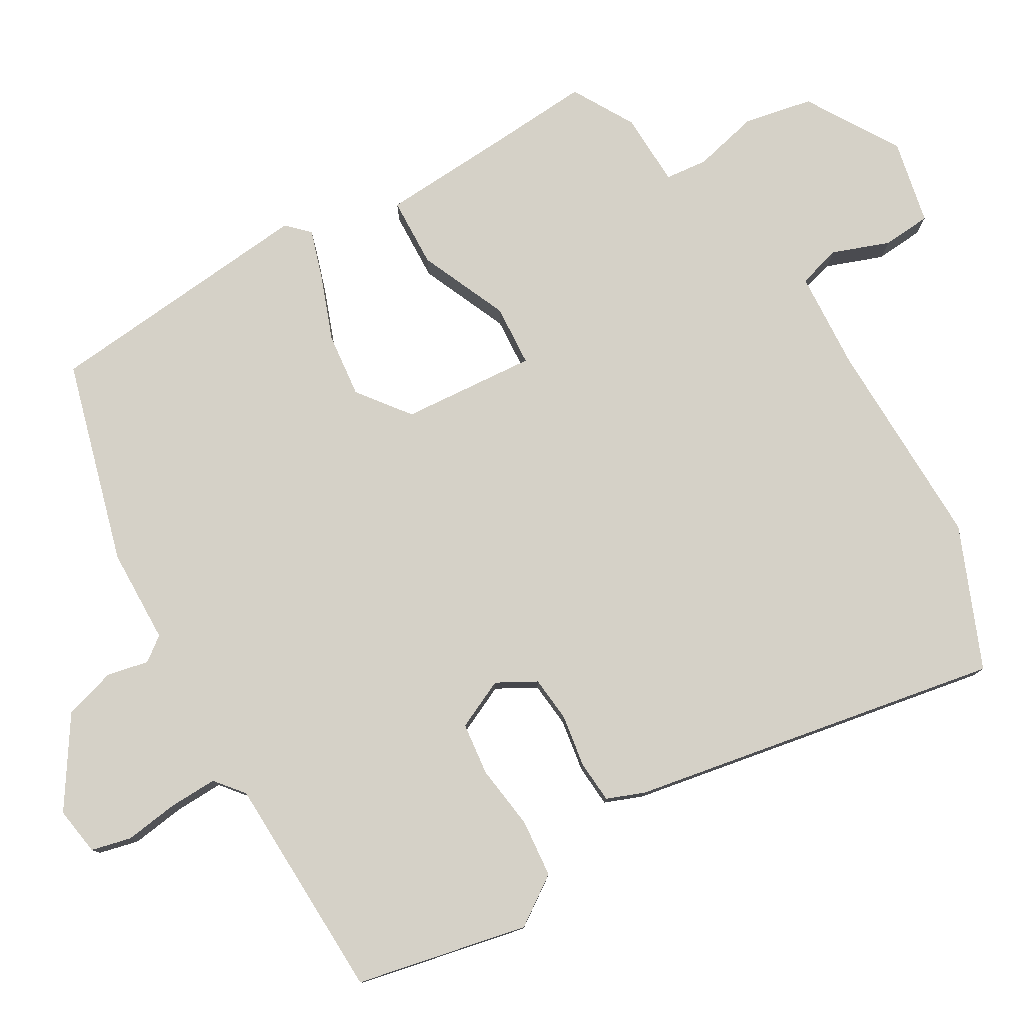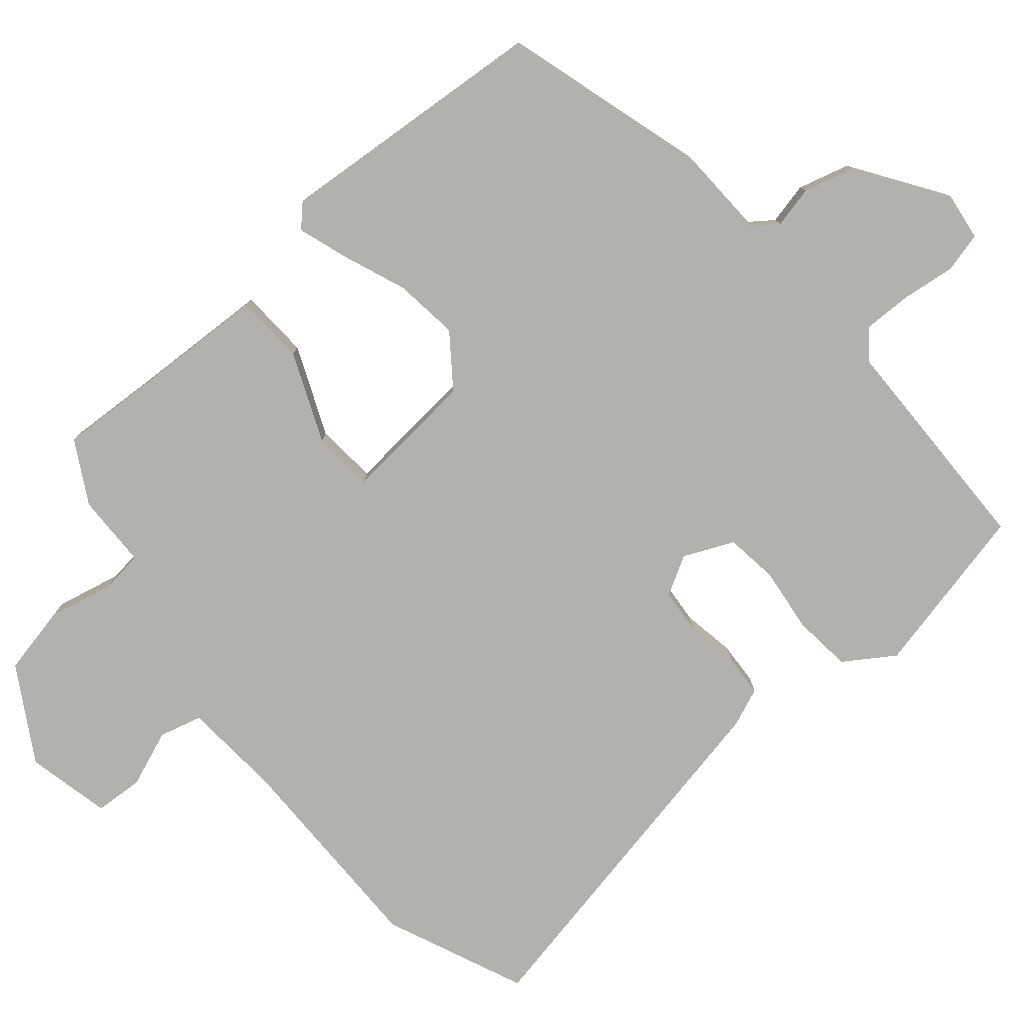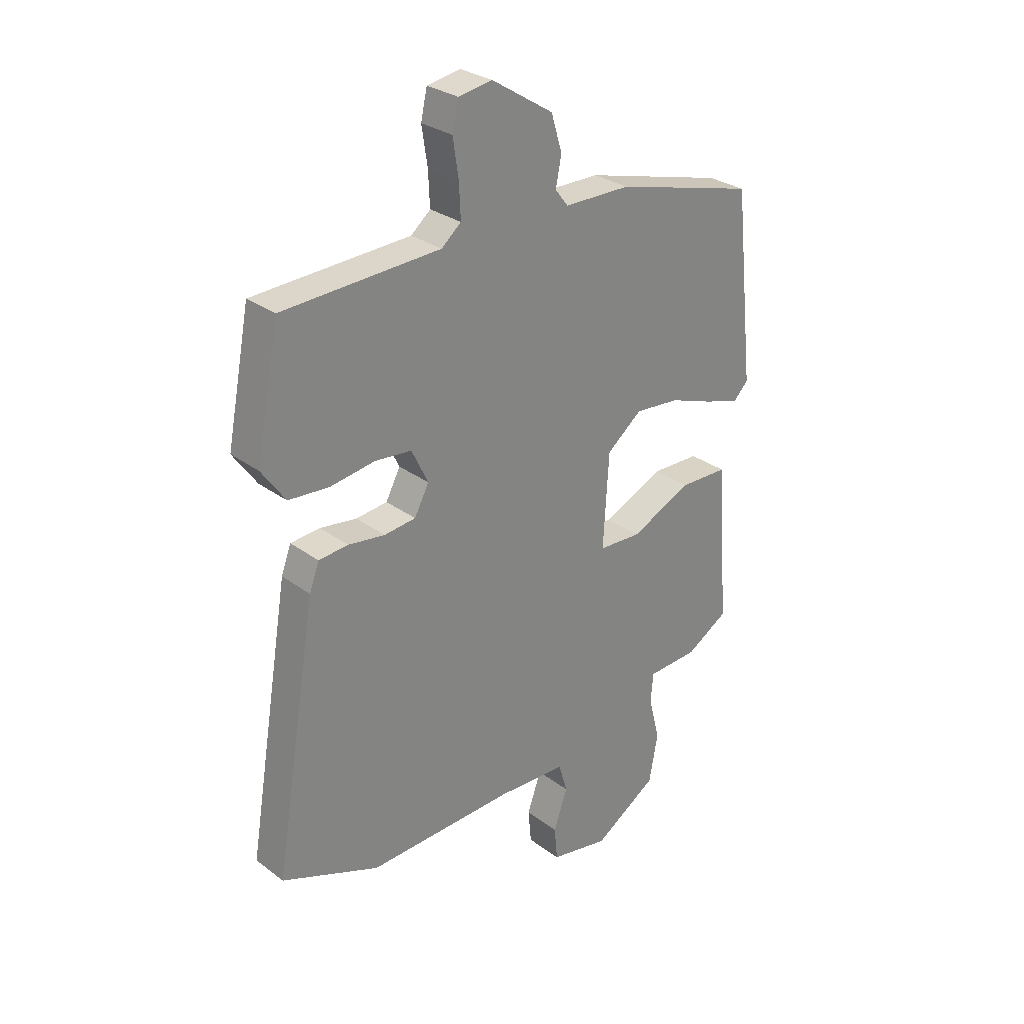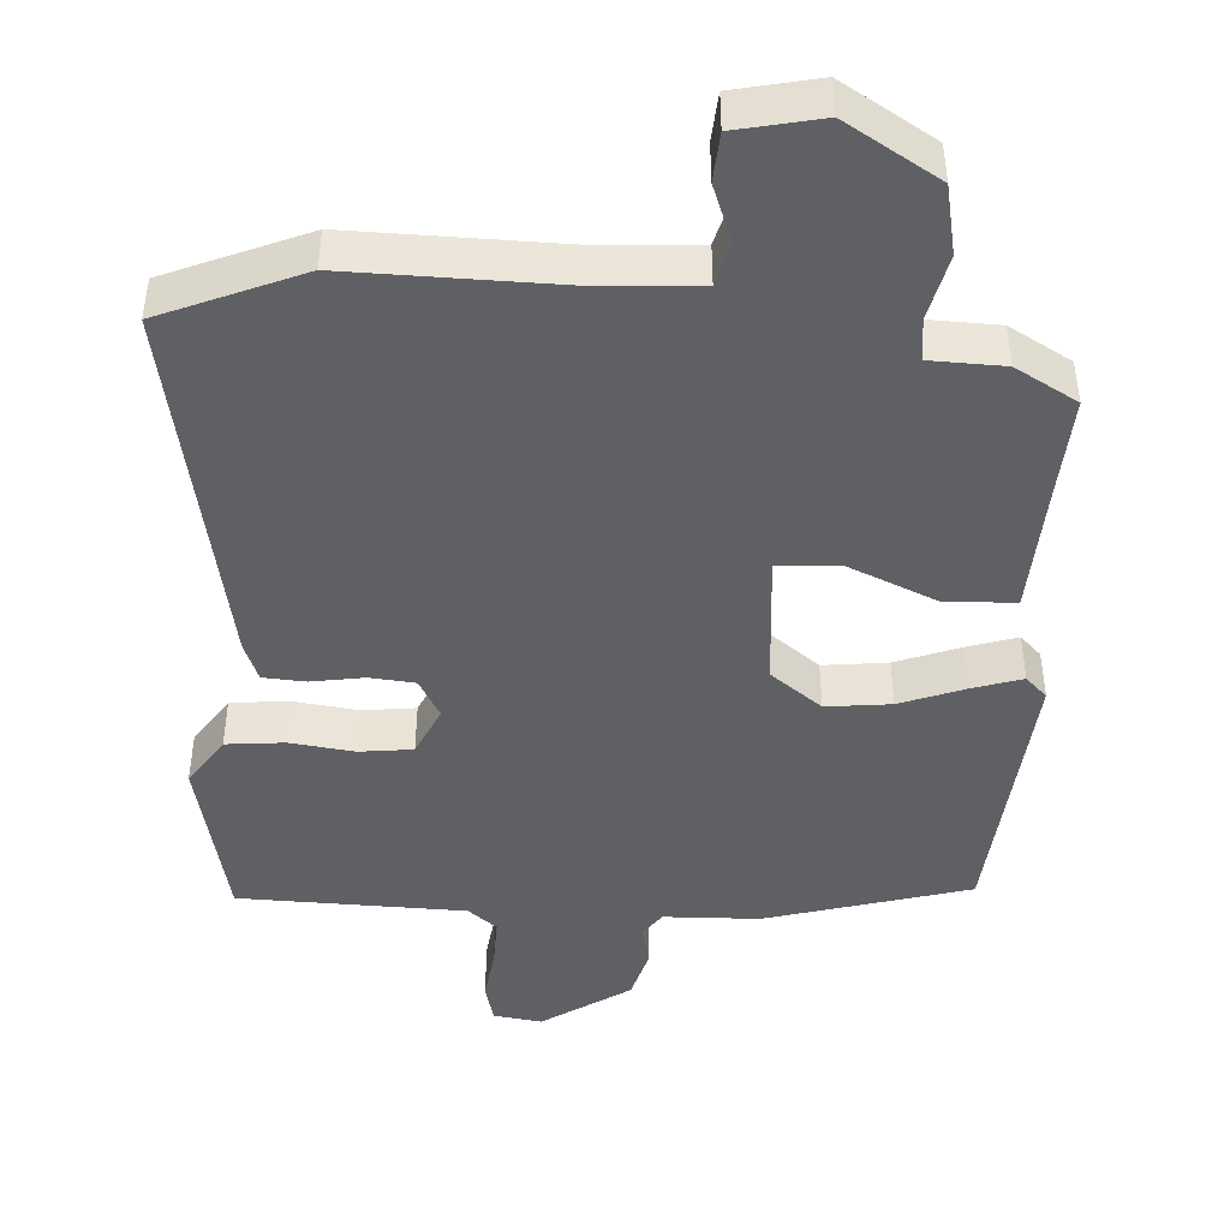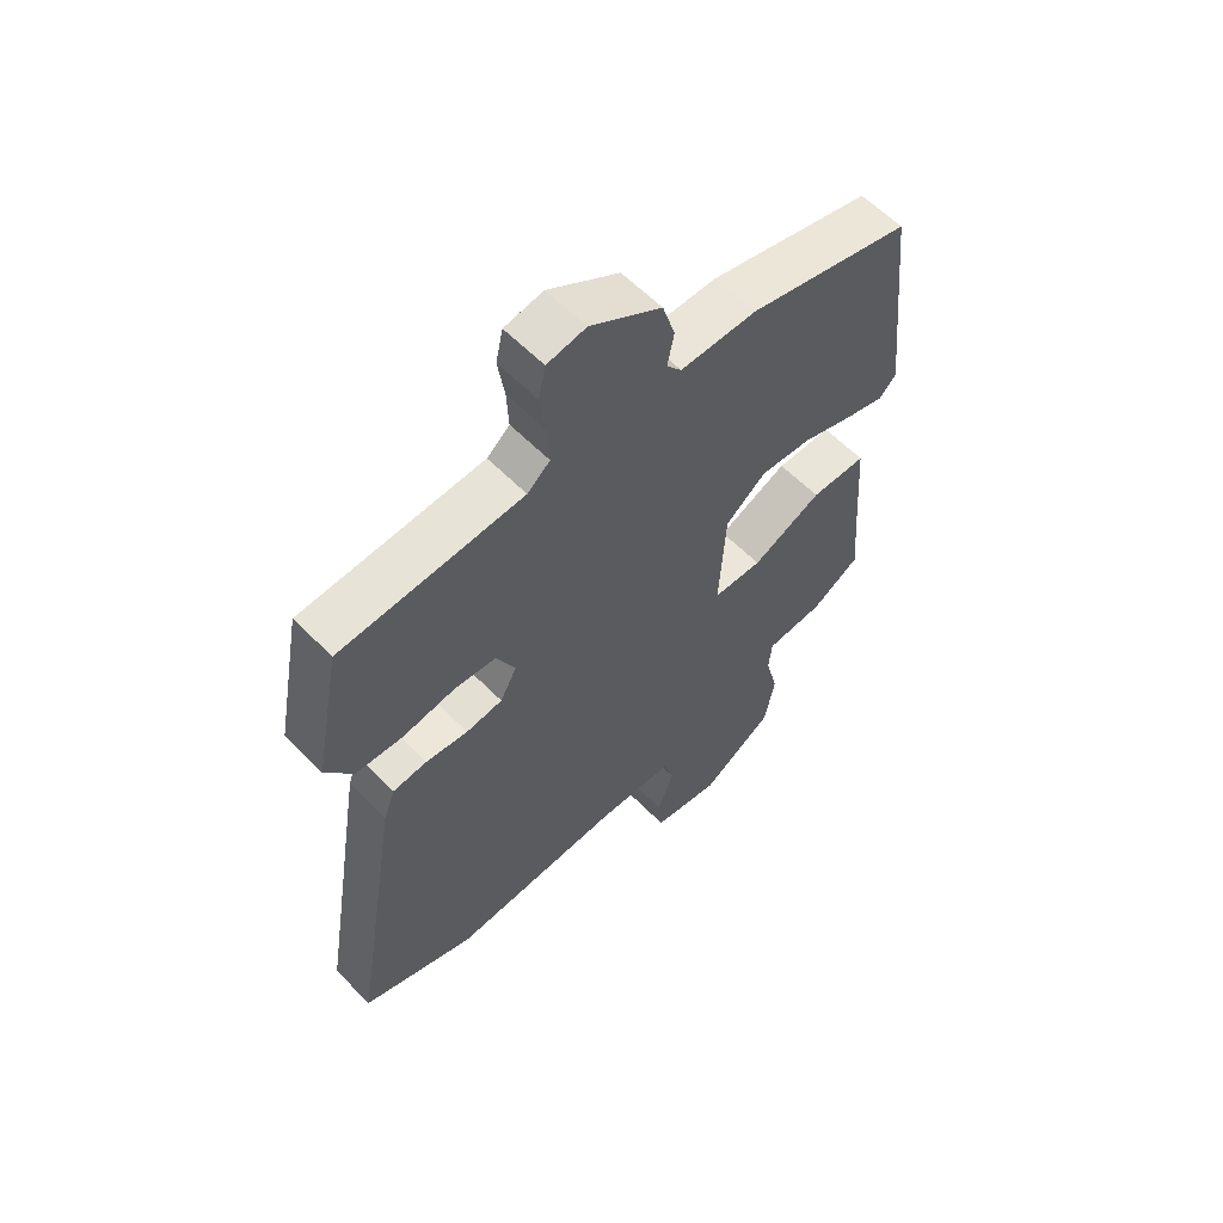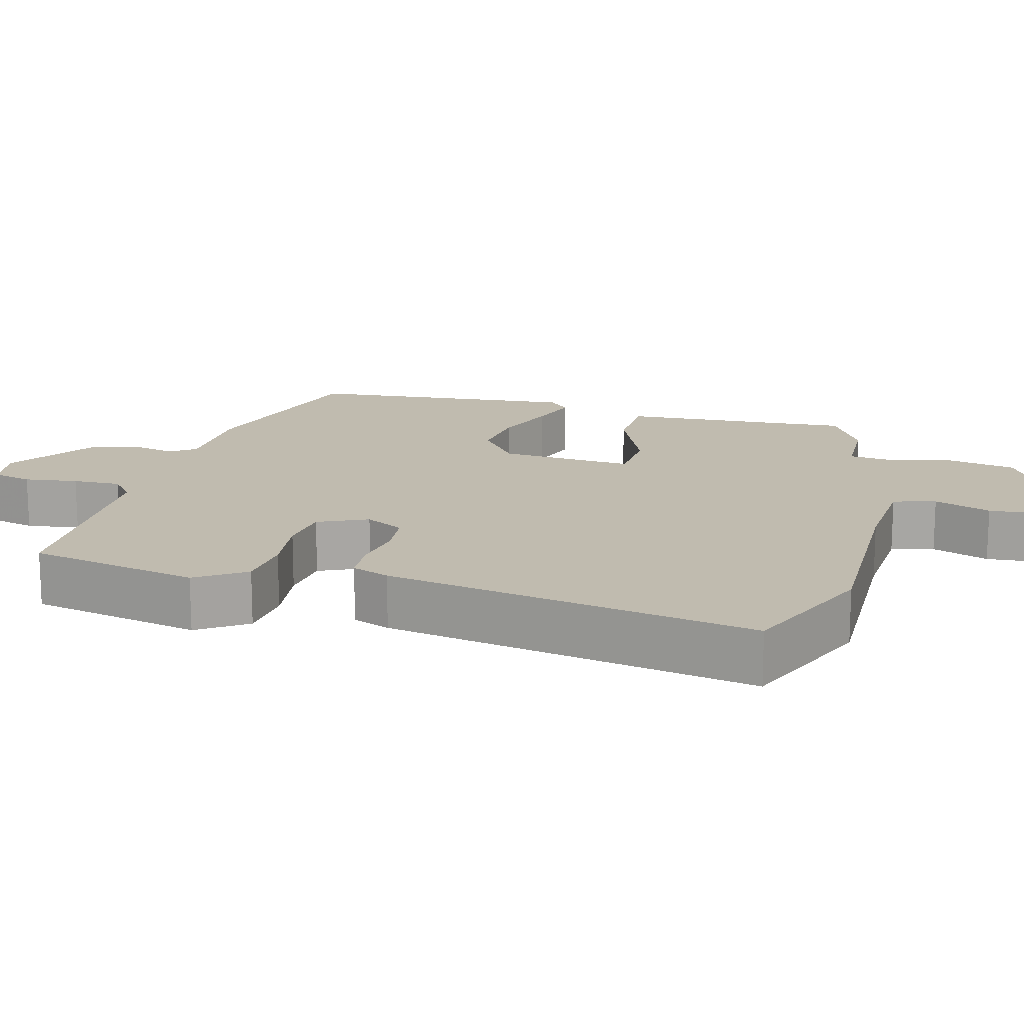
<metadata>
{"format":"obj","ext":"obj","renderer":"f3d","projection":"perspective","resolution":1024,"background":"white","views":[{"elev":79.0,"azim":60.6,"up":"+Y"},{"elev":-79.2,"azim":-48.0,"up":"+Y"},{"elev":28.9,"azim":137.8,"up":"+Z"},{"elev":-44.9,"azim":177.7,"up":"+Y"},{"elev":59.7,"azim":136.0,"up":"+Z"},{"elev":16.0,"azim":106.1,"up":"+Y"}]}
</metadata>
<code>
v 0.54 0.07 -0.484
v 0.35 0.07 -0.559
v 0.065 0.07 -0.549
v -0.068 0.07 -0.555
v -0.085 0.07 -0.612
v -0.058 0.07 -0.689
v -0.064 0.07 -0.754
v -0.178 0.07 -0.776
v -0.301 0.07 -0.698
v -0.318 0.07 -0.605
v -0.296 0.07 -0.518
v -0.301 0.07 -0.461
v -0.4 0.07 -0.456
v -0.482 0.07 -0.407
v -0.471 0.07 -0.274
v -0.458 0.07 -0.096
v -0.364 0.07 -0.094
v -0.246 0.07 -0.148
v -0.163 0.07 -0.144
v -0.174 0.07 0.037
v -0.242 0.07 0.091
v -0.329 0.07 0.083
v -0.416 0.07 0.052
v -0.483 0.07 0.032
v -0.511 0.07 0.061
v -0.471 0.07 0.428
v -0.197 0.07 0.5
v -0.069 0.07 0.501
v -0.044 0.07 0.533
v -0.055 0.07 0.589
v -0.034 0.07 0.658
v 0.085 0.07 0.733
v 0.15 0.07 0.722
v 0.162 0.07 0.668
v 0.151 0.07 0.596
v 0.148 0.07 0.531
v 0.186 0.07 0.499
v 0.49 0.07 0.485
v 0.535 0.07 0.253
v 0.489 0.07 0.188
v 0.411 0.07 0.182
v 0.324 0.07 0.195
v 0.253 0.07 0.188
v 0.221 0.07 0.122
v 0.249 0.07 0.069
v 0.31 0.07 0.062
v 0.381 0.07 0.072
v 0.438 0.07 0.067
v 0.457 0.07 0.016
v 0.54 0 -0.484
v 0.35 0 -0.559
v 0.065 0 -0.549
v -0.068 0 -0.555
v -0.085 0 -0.612
v -0.058 0 -0.689
v -0.064 0 -0.754
v -0.178 0 -0.776
v -0.301 0 -0.698
v -0.318 0 -0.605
v -0.296 0 -0.518
v -0.301 0 -0.461
v -0.4 0 -0.456
v -0.482 0 -0.407
v -0.471 0 -0.274
v -0.458 0 -0.096
v -0.364 0 -0.094
v -0.246 0 -0.148
v -0.163 0 -0.144
v -0.174 0 0.037
v -0.242 0 0.091
v -0.329 0 0.083
v -0.416 0 0.052
v -0.483 0 0.032
v -0.511 0 0.061
v -0.471 0 0.428
v -0.197 0 0.5
v -0.069 0 0.501
v -0.044 0 0.533
v -0.055 0 0.589
v -0.034 0 0.658
v 0.085 0 0.733
v 0.15 0 0.722
v 0.162 0 0.668
v 0.151 0 0.596
v 0.148 0 0.531
v 0.186 0 0.499
v 0.49 0 0.485
v 0.535 0 0.253
v 0.489 0 0.188
v 0.411 0 0.182
v 0.324 0 0.195
v 0.253 0 0.188
v 0.221 0 0.122
v 0.249 0 0.069
v 0.31 0 0.062
v 0.381 0 0.072
v 0.438 0 0.067
v 0.457 0 0.016
f 46 47 48 49
f 45 46 49 1
f 44 45 1 2
f 39 40 41 42
f 37 38 39 42
f 36 37 42 43
f 32 33 34 35
f 32 35 36
f 29 30 31 32
f 29 32 36 43
f 25 26 27 28
f 23 24 25 28
f 22 23 28 29
f 21 22 29 43
f 15 16 17 18
f 15 18 19
f 12 13 14 15
f 12 15 19
f 11 12 19
f 10 11 19
f 9 10 19
f 8 9 19
f 5 6 7 8
f 4 5 8 19
f 3 4 19 20
f 44 2 3 20
f 20 21 43 44
f 98 97 96 95
f 50 98 95 94
f 51 50 94 93
f 91 90 89 88
f 91 88 87 86
f 92 91 86 85
f 84 83 82 81
f 85 84 81
f 81 80 79 78
f 92 85 81 78
f 77 76 75 74
f 77 74 73 72
f 78 77 72 71
f 92 78 71 70
f 67 66 65 64
f 68 67 64
f 64 63 62 61
f 68 64 61
f 68 61 60
f 68 60 59
f 68 59 58
f 68 58 57
f 57 56 55 54
f 68 57 54 53
f 69 68 53 52
f 69 52 51 93
f 93 92 70 69
f 1 50 51 2
f 2 51 52 3
f 3 52 53 4
f 4 53 54 5
f 5 54 55 6
f 6 55 56 7
f 7 56 57 8
f 8 57 58 9
f 9 58 59 10
f 10 59 60 11
f 11 60 61 12
f 12 61 62 13
f 13 62 63 14
f 14 63 64 15
f 15 64 65 16
f 16 65 66 17
f 17 66 67 18
f 18 67 68 19
f 19 68 69 20
f 20 69 70 21
f 21 70 71 22
f 22 71 72 23
f 23 72 73 24
f 24 73 74 25
f 25 74 75 26
f 26 75 76 27
f 27 76 77 28
f 28 77 78 29
f 29 78 79 30
f 30 79 80 31
f 31 80 81 32
f 32 81 82 33
f 33 82 83 34
f 34 83 84 35
f 35 84 85 36
f 36 85 86 37
f 37 86 87 38
f 38 87 88 39
f 39 88 89 40
f 40 89 90 41
f 41 90 91 42
f 42 91 92 43
f 43 92 93 44
f 44 93 94 45
f 45 94 95 46
f 46 95 96 47
f 47 96 97 48
f 48 97 98 49
f 49 98 50 1

</code>
